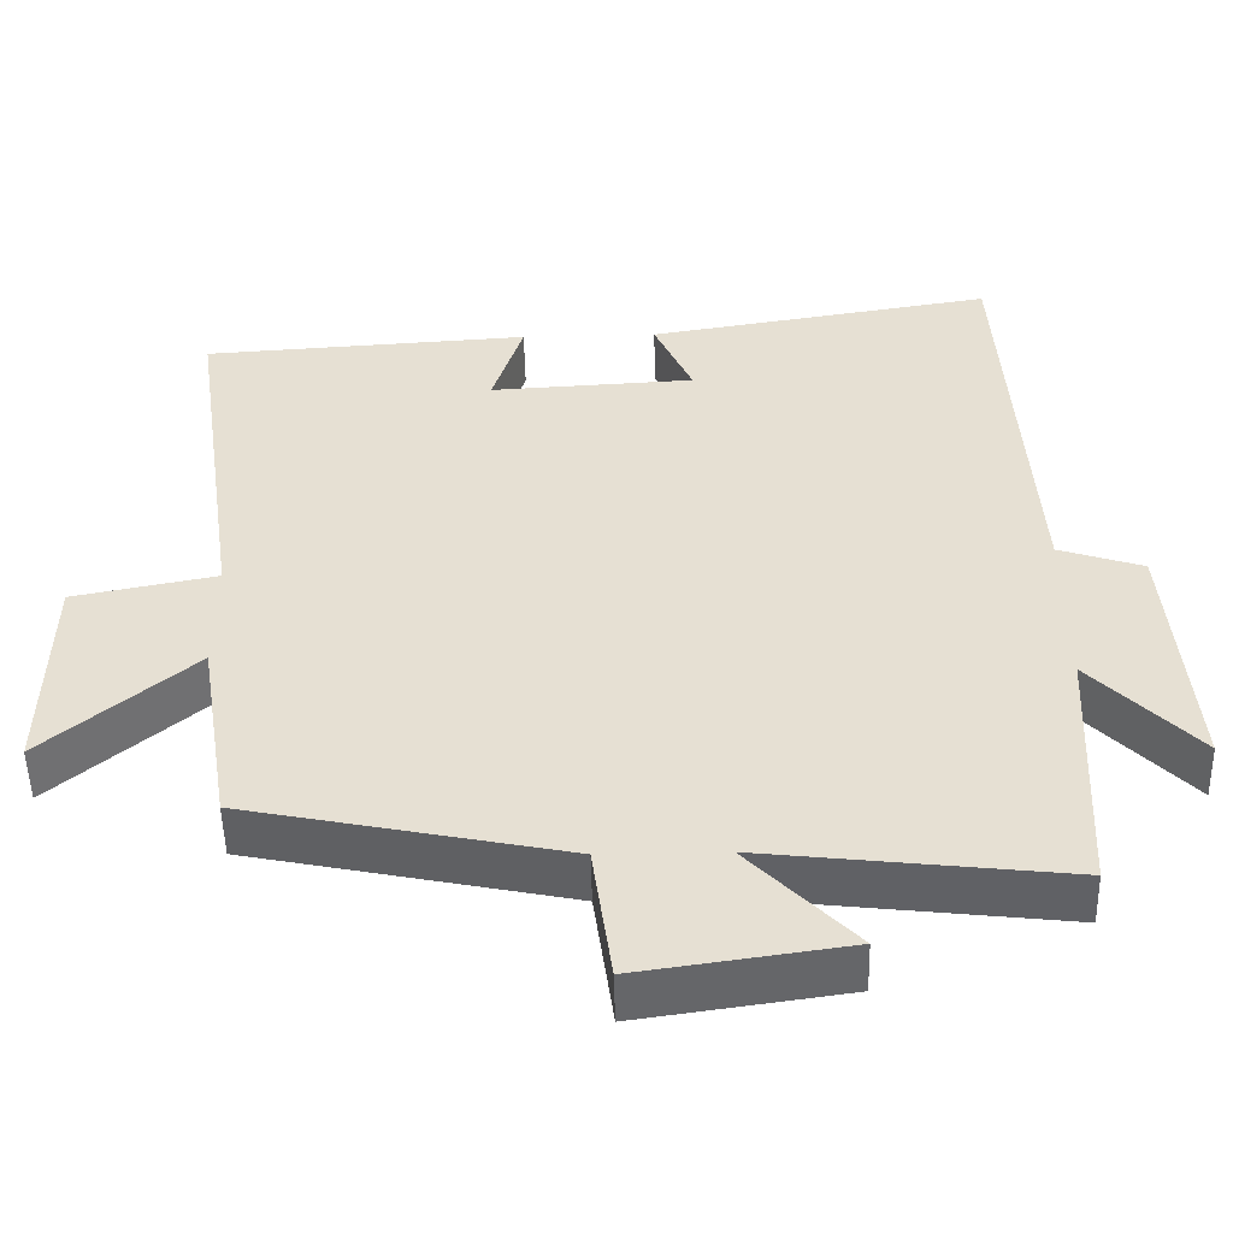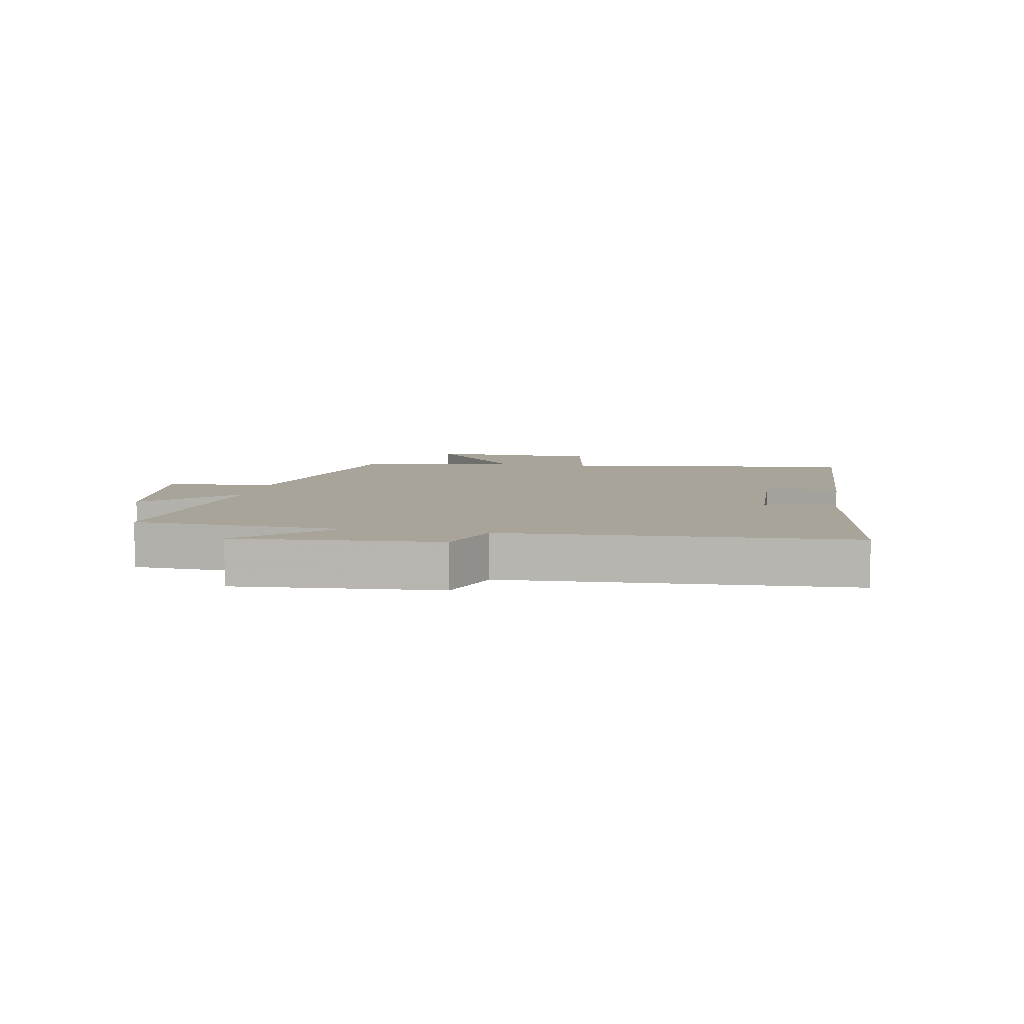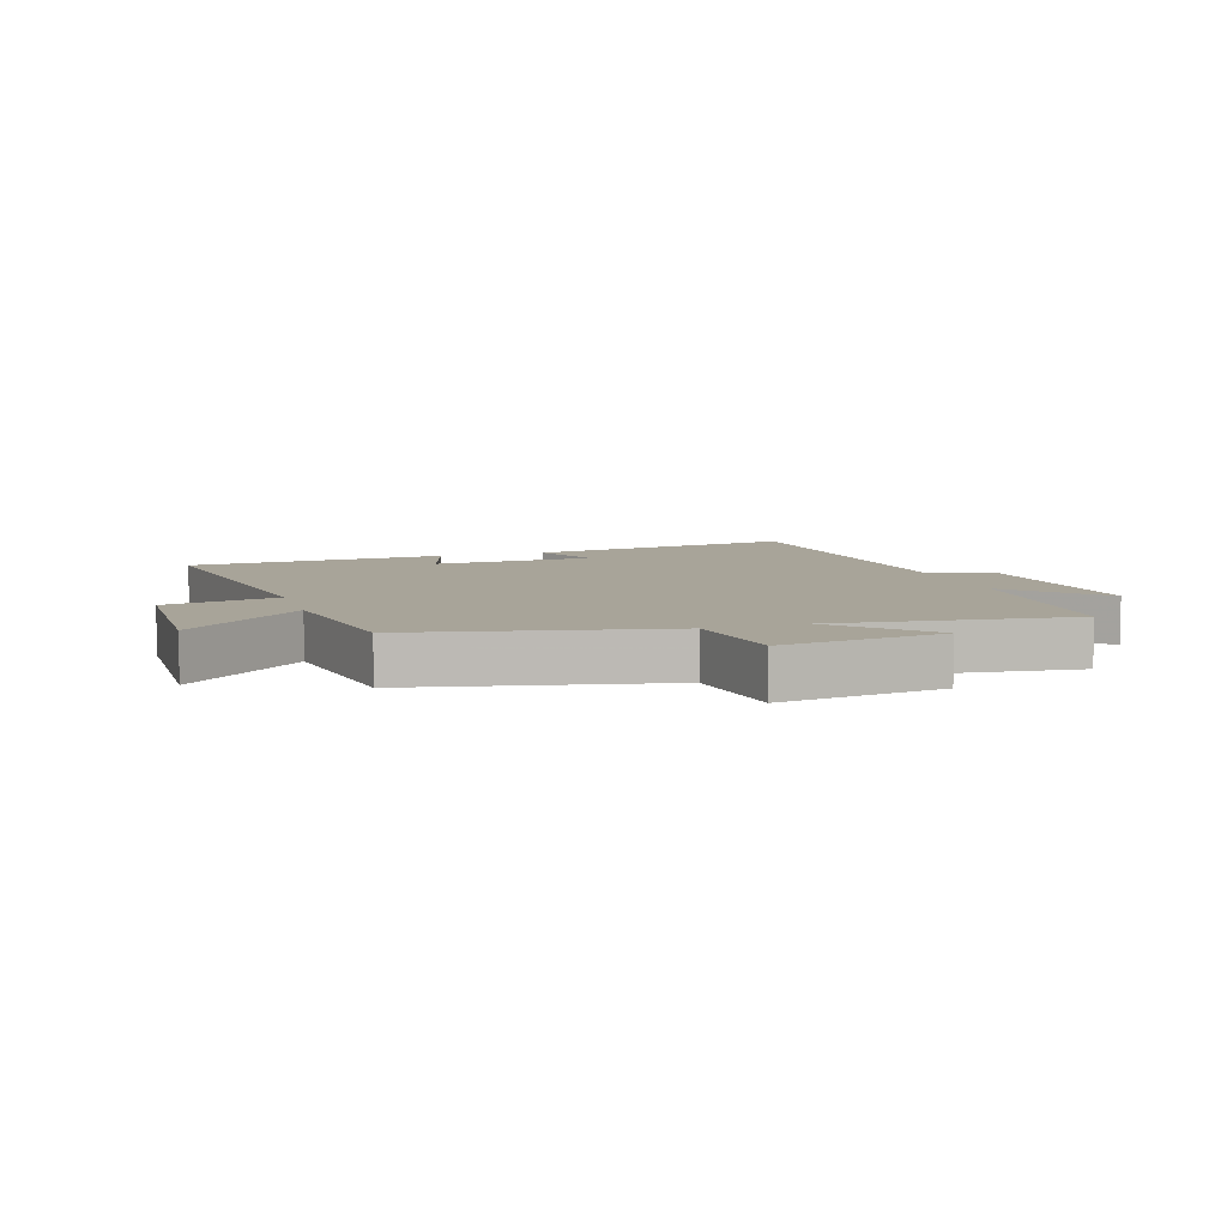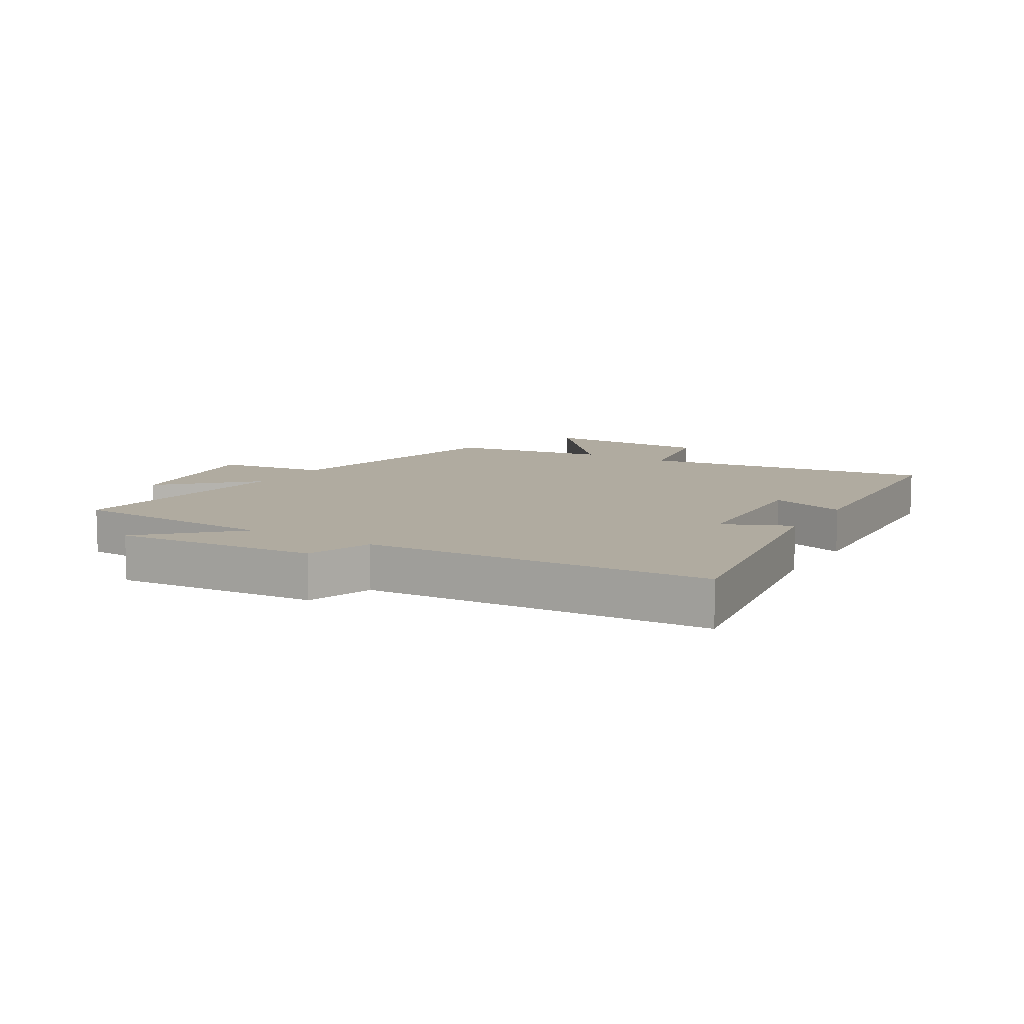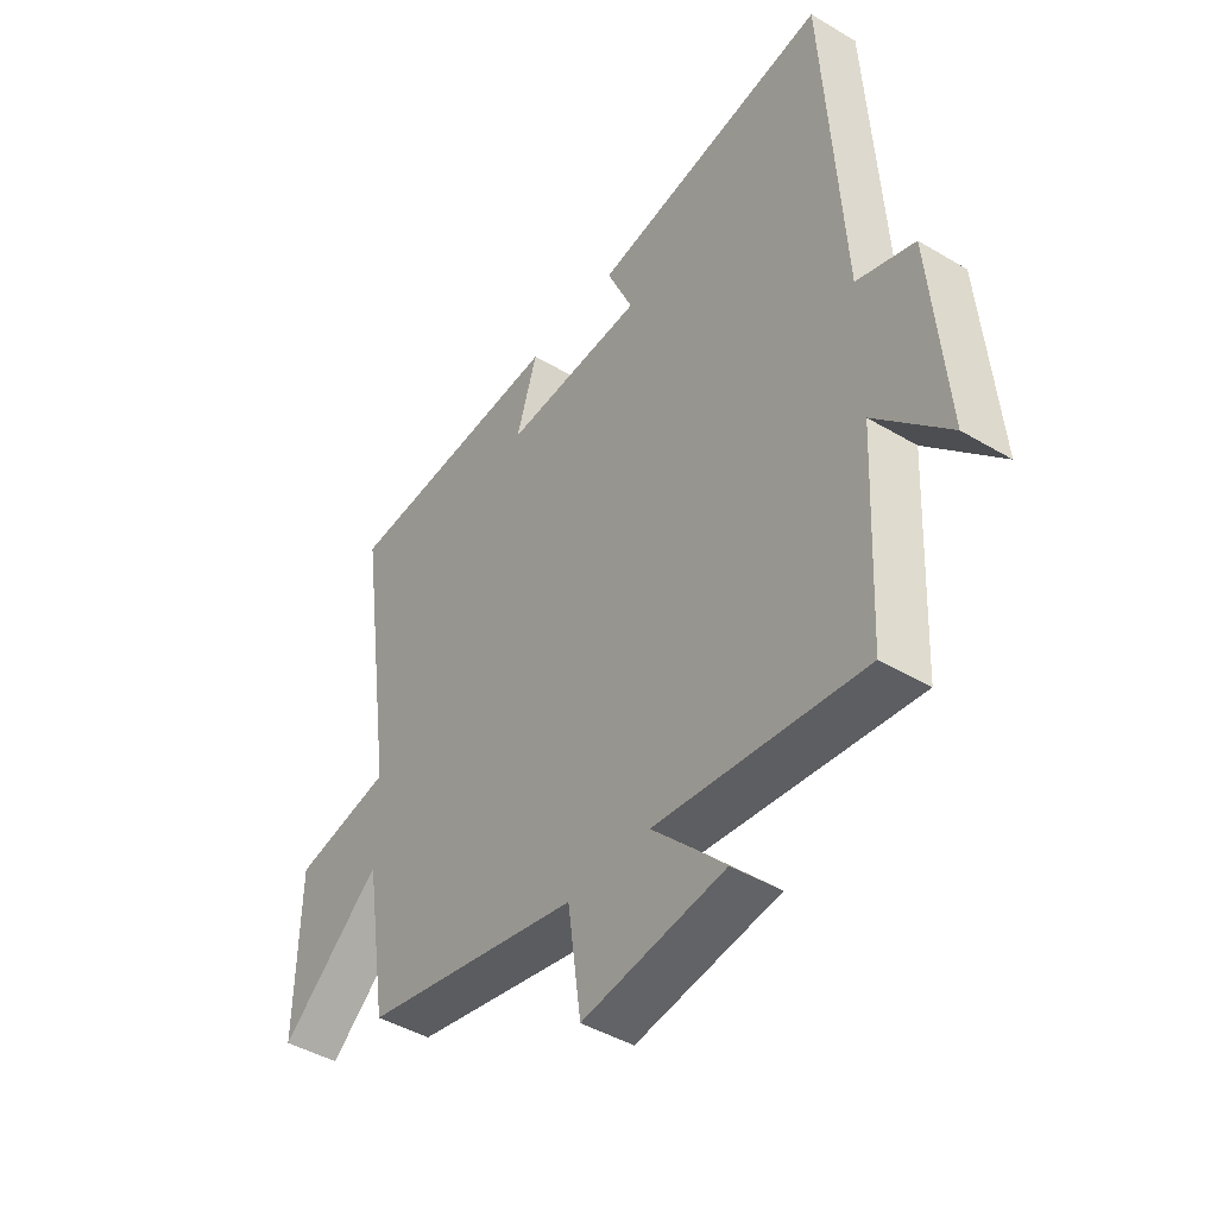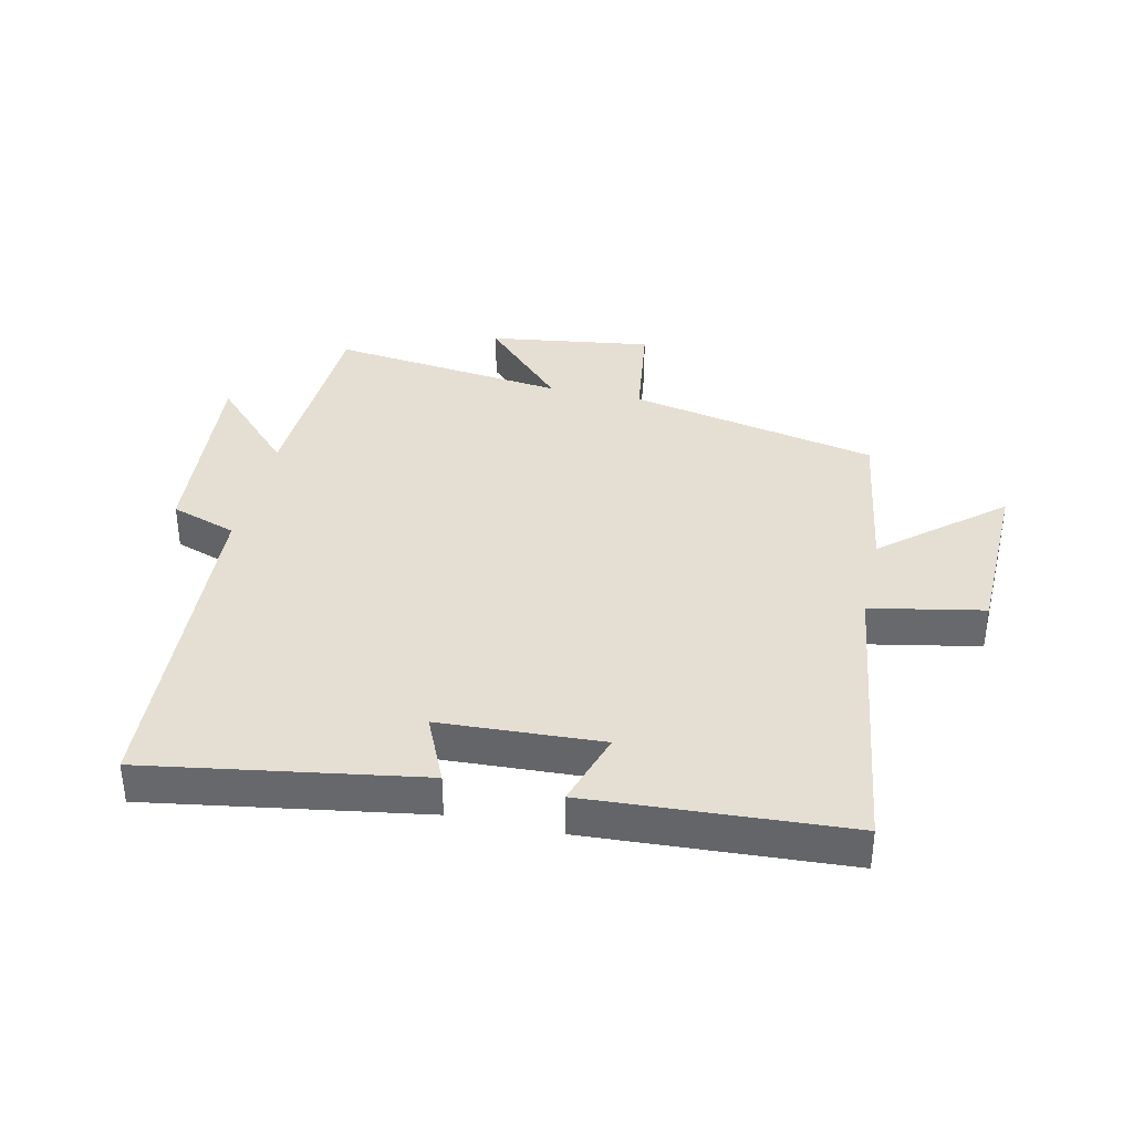
<metadata>
{"format":"obj","ext":"obj","renderer":"f3d","projection":"perspective","resolution":1024,"background":"white","views":[{"elev":-51.1,"azim":-178.7,"up":"+Z"},{"elev":7.1,"azim":-78.8,"up":"+Y"},{"elev":7.1,"azim":162.4,"up":"+Y"},{"elev":9.8,"azim":-58.8,"up":"+Y"},{"elev":-43.9,"azim":-125.0,"up":"+Z"},{"elev":37.1,"azim":12.7,"up":"+Y"}]}
</metadata>
<code>
v 0.459 0.07 -0.416
v 0.054 0.07 -0.5
v 0.029 0.07 -0.678
v -0.235 0.07 -0.64
v -0.1 0.07 -0.5
v -0.484 0.07 -0.545
v -0.5 0.07 -0.207
v -0.635 0.07 -0.347
v -0.607 0.07 -0.019
v -0.5 0.07 0.017
v -0.466 0.07 0.572
v -0.024 0.07 0.5
v -0.073 0.07 0.391
v 0.189 0.07 0.377
v 0.15 0.07 0.5
v 0.569 0.07 0.474
v 0.5 0.07 -0.005
v 0.683 0.07 -0.041
v 0.689 0.07 -0.319
v 0.5 0.07 -0.159
v 0.459 0 -0.416
v 0.054 0 -0.5
v 0.029 0 -0.678
v -0.235 0 -0.64
v -0.1 0 -0.5
v -0.484 0 -0.545
v -0.5 0 -0.207
v -0.635 0 -0.347
v -0.607 0 -0.019
v -0.5 0 0.017
v -0.466 0 0.572
v -0.024 0 0.5
v -0.073 0 0.391
v 0.189 0 0.377
v 0.15 0 0.5
v 0.569 0 0.474
v 0.5 0 -0.005
v 0.683 0 -0.041
v 0.689 0 -0.319
v 0.5 0 -0.159
f 17 18 19 20
f 17 20 1 2
f 14 15 16 17
f 13 14 17 2
f 10 11 12 13
f 10 13 2
f 7 8 9 10
f 5 6 7 10
f 5 10 2
f 2 3 4 5
f 40 39 38 37
f 22 21 40 37
f 37 36 35 34
f 22 37 34 33
f 33 32 31 30
f 22 33 30
f 30 29 28 27
f 30 27 26 25
f 22 30 25
f 25 24 23 22
f 1 21 22 2
f 2 22 23 3
f 3 23 24 4
f 4 24 25 5
f 5 25 26 6
f 6 26 27 7
f 7 27 28 8
f 8 28 29 9
f 9 29 30 10
f 10 30 31 11
f 11 31 32 12
f 12 32 33 13
f 13 33 34 14
f 14 34 35 15
f 15 35 36 16
f 16 36 37 17
f 17 37 38 18
f 18 38 39 19
f 19 39 40 20
f 20 40 21 1

</code>
